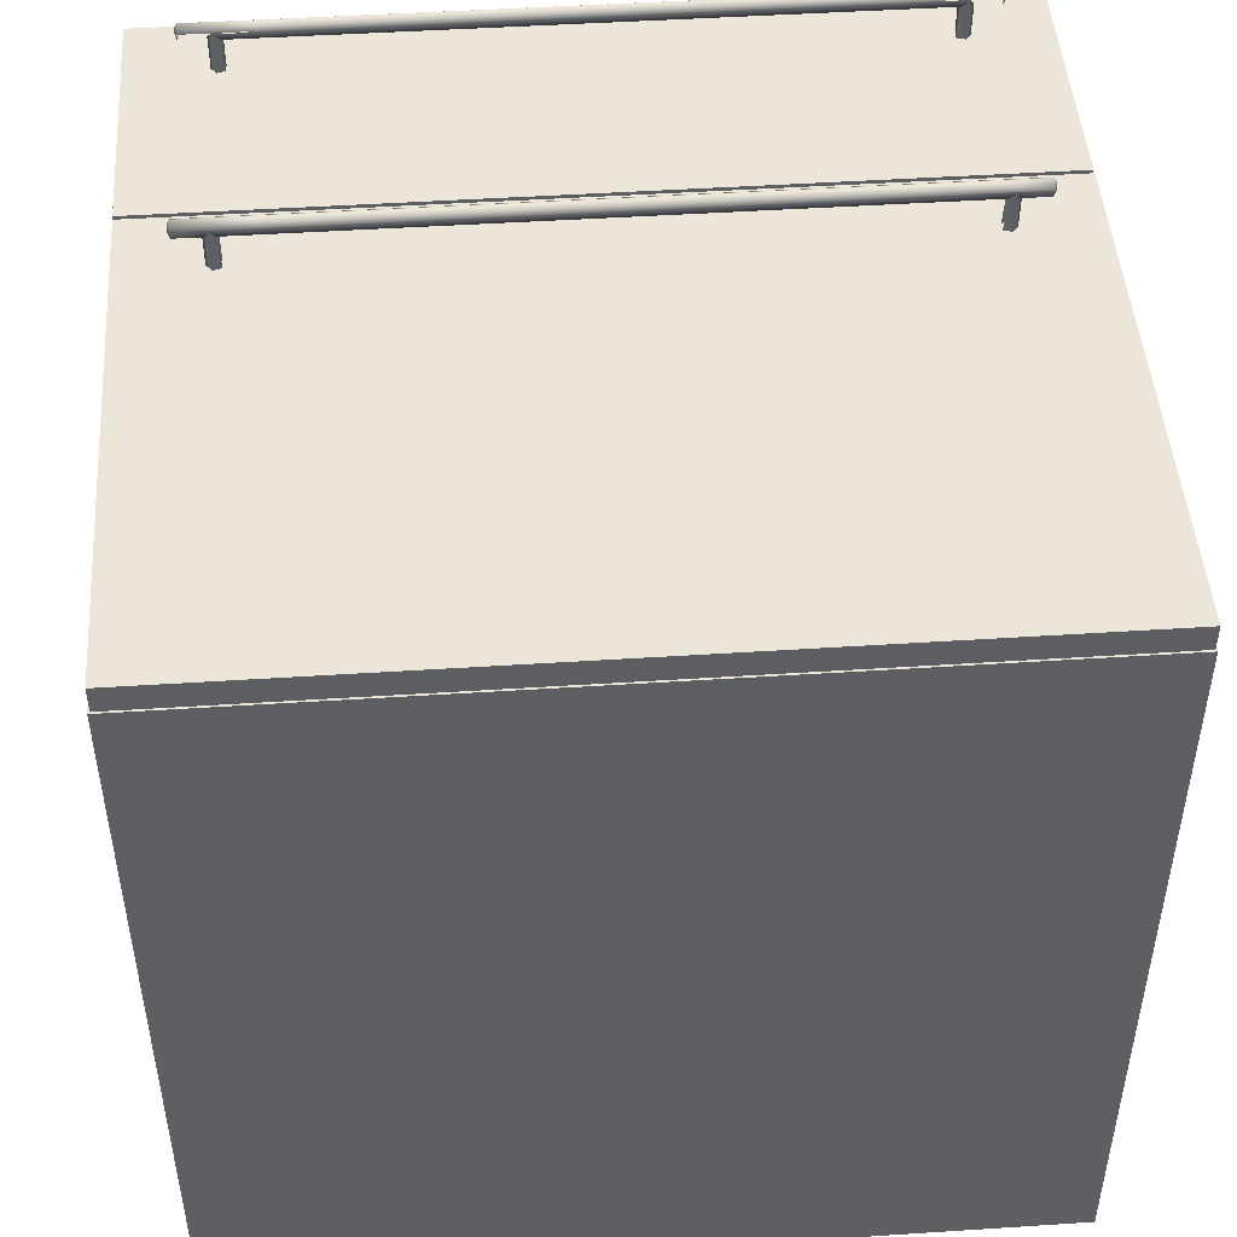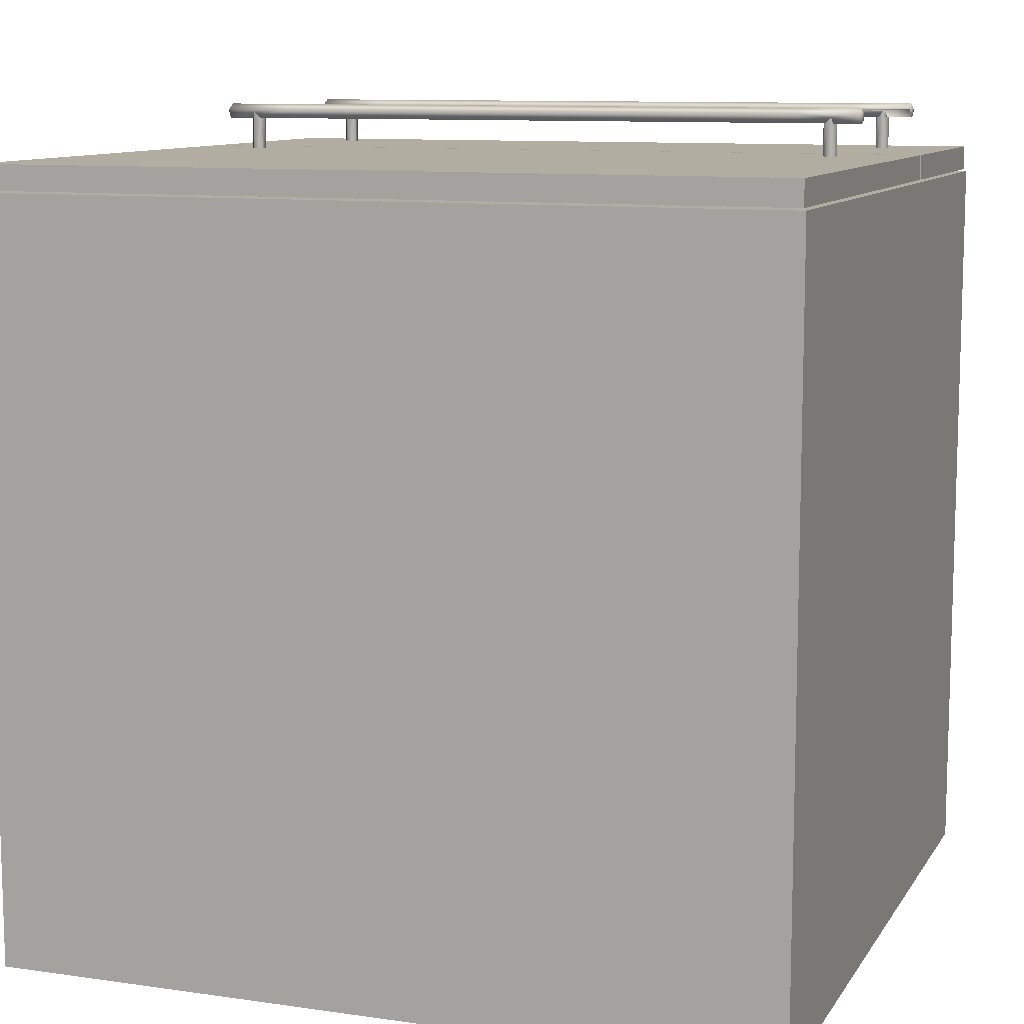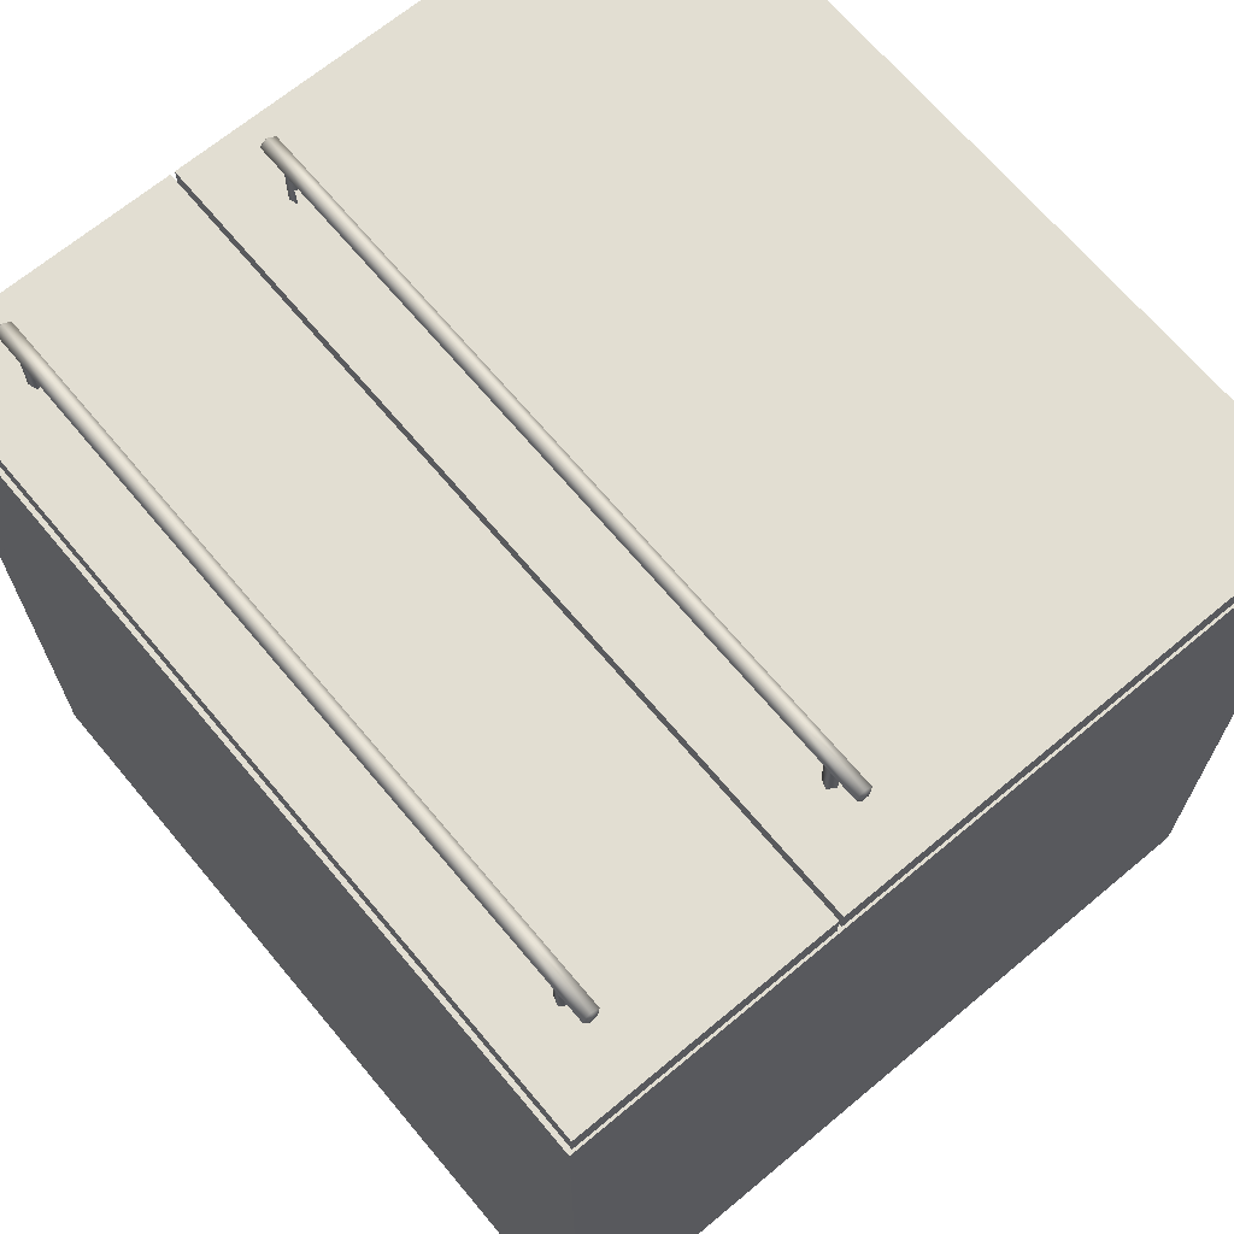
<metadata>
{"format":"obj","ext":"obj","renderer":"f3d","projection":"perspective","resolution":1024,"background":"white","views":[{"elev":47.6,"azim":-4.2,"up":"+Z"},{"elev":10.3,"azim":20.0,"up":"+Z"},{"elev":67.8,"azim":-129.9,"up":"+Z"}]}
</metadata>
<code>
v -0.5389 0.4696 0.6798
v -0.5389 0.4621 0.6567
v -0.5389 0.4575 0.671
v -0.5389 0.4771 0.6567
v -0.4946 0.459 0.6663
v -0.5421 0.4622 0.6695
v -0.4401 0.4575 0.671
v -0.5389 0.4817 0.671
v -0.4968 0.4771 0.6567
v -0.5421 0.465 0.6608
v -0.4968 0.4621 0.6567
v -0.4401 0.4696 0.6798
v -0.5421 0.4696 0.6748
v -0.5421 0.477 0.6695
v -0.5023 0.4696 0.6567
v -0.5421 0.4742 0.6608
v -0.5023 0.4696 0.6065
v -0.485 0.4621 0.6567
v -0.4401 0.4817 0.671
v -0.4946 0.4802 0.6663
v -0.4946 0.459 0.6065
v -0.4401 0.4621 0.6567
v -0.4946 0.4802 0.6065
v -0.4821 0.4631 0.6567
v -0.4401 0.4771 0.6567
v -0.4821 0.4762 0.6065
v -0.4821 0.4762 0.6567
v -0.4821 0.4631 0.6065
v -0.485 0.4771 0.6567
v -0.4821 0.4696 0.6065
v -0.5829 -0.5865 -0.6069
v -0.6211 -0.5865 0.5651
v -0.6211 -0.5865 -0.6069
v -0.5829 -0.5865 0.5651
v -0.6211 0.5691 -0.6069
v -0.5829 0.5691 0.5651
v -0.6211 0.5691 0.5651
v -0.5829 0.5691 -0.6069
v 0.5127 0.04506 -0.505
v 0.5127 -0.5155 0.5396
v 0.5127 0.04506 0.5396
v 0.5127 -0.5155 -0.505
v 0.5382 0.04506 0.5396
v 0.5382 -0.5155 -0.505
v 0.5382 0.04506 -0.505
v 0.5382 -0.5155 0.5396
v 0.4253 0.08442 0.6798
v -0.4401 0.09653 0.671
v -0.4401 0.08442 0.6798
v 0.4253 0.09653 0.671
v 0.4253 0.0723 0.671
v 0.4253 0.0919 0.6567
v -0.4401 0.0723 0.671
v -0.4401 0.0919 0.6567
v 0.4253 0.07693 0.6567
v -0.4401 0.07693 0.6567
v 0.5127 0.2677 -0.505
v -0.5319 0.2677 0.5396
v -0.5319 0.2677 -0.505
v 0.5127 0.2677 0.5396
v -0.5574 0.04506 0.5396
v 0.5382 -0.5155 0.5396
v -0.5574 -0.5155 0.5396
v 0.5382 0.04506 0.5396
v -0.5574 -0.5155 0.5651
v 0.5382 0.04506 0.5651
v 0.5382 -0.5155 0.5651
v -0.5574 0.04506 0.5651
v 0.5127 -0.49 0.5396
v -0.5319 -0.49 -0.505
v -0.5319 -0.49 0.5396
v 0.5127 -0.49 -0.505
v 0.6019 -0.5865 -0.6069
v 0.6019 0.5691 0.5651
v 0.6019 -0.5865 0.5651
v 0.6019 0.5691 -0.6069
v 0.5637 -0.5865 0.5651
v 0.5637 0.5691 -0.6069
v 0.5637 -0.5865 -0.6069
v 0.5637 0.5691 0.5651
v 0.5127 0.2804 0.5396
v -0.5319 0.2804 -0.505
v -0.5319 0.2804 0.5396
v 0.5127 0.2804 -0.505
v 0.5637 -0.5356 0.5651
v -0.5829 -0.5865 0.5651
v 0.5637 -0.5865 0.5651
v -0.5829 -0.5356 0.5651
v 0.5382 0.04506 -0.505
v -0.5574 0.04506 -0.5305
v -0.5574 0.04506 -0.505
v 0.5382 0.04506 -0.5305
v -0.5574 -0.5155 -0.505
v 0.5382 -0.5155 -0.5305
v -0.5574 -0.5155 -0.5305
v 0.5382 -0.5155 -0.505
v 0.6019 0.5691 0.5651
v 0.5637 -0.5865 0.5651
v 0.6019 -0.5865 0.5651
v 0.5637 0.5691 0.5651
v 0.4253 0.4696 0.6798
v -0.4401 0.4817 0.671
v -0.4401 0.4696 0.6798
v 0.4253 0.4817 0.671
v 0.4253 0.4575 0.671
v 0.4253 0.4771 0.6567
v -0.4401 0.4575 0.671
v -0.4401 0.4771 0.6567
v 0.4253 0.4621 0.6567
v -0.4401 0.4621 0.6567
v 0.5127 -0.5028 -0.505
v -0.5319 -0.5028 0.5396
v -0.5319 -0.5028 -0.505
v 0.5127 -0.5028 0.5396
v -0.6179 0.1775 0.6065
v 0.5987 0.1775 0.5683
v -0.6179 0.1775 0.5683
v 0.5987 0.1775 0.6065
v -0.6179 -0.5865 0.5683
v 0.5987 -0.5865 0.6065
v 0.5987 -0.5865 0.5683
v -0.6179 -0.5865 0.6065
v -0.5574 0.5097 0.5396
v 0.5382 0.2549 0.5396
v -0.5574 0.2549 0.5396
v 0.5382 0.5097 0.5396
v -0.5574 0.2549 0.5651
v 0.5382 0.5097 0.5651
v 0.5382 0.2549 0.5651
v -0.5574 0.5097 0.5651
v 0.5637 0.5691 0.5651
v -0.5829 0.5181 0.5651
v 0.5637 0.5181 0.5651
v -0.5829 0.5691 0.5651
v 0.5272 0.07984 0.6608
v 0.5272 0.08442 0.6748
v 0.5272 0.07702 0.6695
v 0.5272 0.08899 0.6608
v 0.524 0.08442 0.6798
v 0.524 0.07693 0.6567
v 0.524 0.0919 0.6567
v 0.5272 0.09181 0.6695
v 0.524 0.0723 0.671
v 0.4253 0.08442 0.6798
v 0.524 0.09653 0.671
v 0.482 0.07693 0.6567
v 0.4874 0.08442 0.6567
v 0.4253 0.0723 0.671
v 0.4253 0.09653 0.671
v 0.4797 0.07381 0.6663
v 0.482 0.0919 0.6567
v 0.4797 0.09502 0.6663
v 0.4874 0.08442 0.6065
v 0.4253 0.07693 0.6567
v 0.4701 0.0919 0.6567
v 0.4797 0.07381 0.6065
v 0.4797 0.09502 0.6065
v 0.4701 0.07693 0.6567
v 0.4253 0.0919 0.6567
v 0.4672 0.09097 0.6065
v 0.4672 0.07786 0.6065
v 0.4672 0.07786 0.6567
v 0.4672 0.09097 0.6567
v 0.4672 0.08442 0.6065
v -0.5574 0.04506 -0.505
v -0.5574 -0.5155 0.5396
v -0.5574 0.04506 0.5396
v -0.5574 -0.5155 -0.505
v -0.5319 0.04506 0.5396
v -0.5319 -0.5155 -0.505
v -0.5319 0.04506 -0.505
v -0.5319 -0.5155 0.5396
v -0.5829 0.5691 0.5651
v -0.6211 -0.5865 0.5651
v -0.5829 -0.5865 0.5651
v -0.6211 0.5691 0.5651
v 0.5637 -0.5865 -0.6069
v 0.5637 -0.5356 0.5651
v 0.5637 -0.5865 0.5651
v 0.5637 -0.5356 -0.6069
v -0.5829 -0.5865 0.5651
v -0.5829 -0.5356 -0.6069
v -0.5829 -0.5865 -0.6069
v -0.5829 -0.5356 0.5651
v 0.5127 0.5097 -0.505
v 0.5127 0.2549 0.5396
v 0.5127 0.5097 0.5396
v 0.5127 0.2549 -0.505
v 0.5382 0.5097 0.5396
v 0.5382 0.2549 -0.505
v 0.5382 0.5097 -0.505
v 0.5382 0.2549 0.5396
v -0.5733 0.3273 -0.5305
v -0.5733 0.2985 0.5651
v -0.5733 0.3273 0.5651
v -0.5733 0.2985 -0.5305
v -0.5638 0.3337 0.5651
v -0.5638 0.2921 -0.5305
v -0.5638 0.3337 -0.5305
v -0.5638 0.2921 0.5651
v -0.5638 0.3413 -0.5305
v -0.5638 0.2845 0.5651
v -0.5638 0.3413 0.5651
v -0.5638 0.2845 -0.5305
v -0.5765 0.3413 0.5651
v -0.5765 0.2845 -0.5305
v -0.5765 0.3413 -0.5305
v -0.5765 0.2845 0.5651
v -0.5765 0.3442 -0.5305
v -0.5765 0.2817 0.5651
v -0.5765 0.3442 0.5651
v -0.5765 0.2817 -0.5305
v -0.5574 0.3442 0.5651
v -0.5574 0.2817 -0.5305
v -0.5574 0.3442 -0.5305
v -0.5574 0.2817 0.5651
v 0.5637 0.5181 -0.5687
v -0.5829 0.2633 -0.5687
v 0.5637 0.2633 -0.5687
v -0.5829 0.5181 -0.5687
v 0.5637 0.2633 -0.6069
v -0.5829 0.5181 -0.6069
v -0.5829 0.2633 -0.6069
v 0.5637 0.5181 -0.6069
v -0.5389 0.08442 0.6798
v -0.5389 0.07693 0.6567
v -0.5389 0.0723 0.671
v -0.5389 0.0919 0.6567
v -0.4946 0.07381 0.6663
v -0.5421 0.07701 0.6695
v -0.4401 0.0723 0.671
v -0.5389 0.09653 0.671
v -0.4968 0.0919 0.6567
v -0.5421 0.07984 0.6608
v -0.4968 0.07693 0.6567
v -0.4401 0.08442 0.6798
v -0.5421 0.08442 0.6748
v -0.5421 0.09182 0.6695
v -0.5023 0.08442 0.6567
v -0.5421 0.08899 0.6608
v -0.5023 0.08442 0.6065
v -0.485 0.07693 0.6567
v -0.4401 0.09653 0.671
v -0.4946 0.09502 0.6663
v -0.4946 0.07381 0.6065
v -0.4401 0.07693 0.6567
v -0.4946 0.09502 0.6065
v -0.4821 0.07786 0.6567
v -0.4401 0.0919 0.6567
v -0.4821 0.09097 0.6065
v -0.4821 0.09097 0.6567
v -0.4821 0.07786 0.6065
v -0.485 0.0919 0.6567
v -0.4821 0.08442 0.6065
v 0.5382 0.5097 -0.505
v -0.5574 0.5097 -0.5305
v -0.5574 0.5097 -0.505
v 0.5382 0.5097 -0.5305
v -0.5574 0.2549 -0.505
v 0.5382 0.2549 -0.5305
v -0.5574 0.2549 -0.5305
v 0.5382 0.2549 -0.505
v -0.5733 -0.4431 -0.5305
v -0.5733 -0.472 0.5651
v -0.5733 -0.4431 0.5651
v -0.5733 -0.472 -0.5305
v -0.5638 -0.4367 0.5651
v -0.5638 -0.4783 -0.5305
v -0.5638 -0.4367 -0.5305
v -0.5638 -0.4783 0.5651
v -0.5638 -0.4291 -0.5305
v -0.5638 -0.4859 0.5651
v -0.5638 -0.4291 0.5651
v -0.5638 -0.4859 -0.5305
v -0.5765 -0.4291 0.5651
v -0.5765 -0.4859 -0.5305
v -0.5765 -0.4291 -0.5305
v -0.5765 -0.4859 0.5651
v -0.5765 -0.4262 -0.5305
v -0.5765 -0.4887 0.5651
v -0.5765 -0.4262 0.5651
v -0.5765 -0.4887 -0.5305
v -0.5574 -0.4262 0.5651
v -0.5574 -0.4887 -0.5305
v -0.5574 -0.4262 -0.5305
v -0.5574 -0.4887 0.5651
v 0.5573 0.3413 -0.5305
v 0.5573 0.3442 0.5651
v 0.5573 0.3413 0.5651
v 0.5573 0.3442 -0.5305
v 0.5446 0.3413 0.5651
v 0.5382 0.3442 -0.5305
v 0.5446 0.3413 -0.5305
v 0.5382 0.3442 0.5651
v 0.5446 0.3337 -0.5305
v 0.5446 0.3337 0.5651
v 0.5541 0.3273 0.5651
v 0.5541 0.3273 -0.5305
v 0.5541 0.2985 -0.5305
v 0.5541 0.2985 0.5651
v 0.5446 0.2921 0.5651
v 0.5446 0.2921 -0.5305
v 0.5446 0.2845 -0.5305
v 0.5446 0.2845 0.5651
v 0.5573 0.2845 0.5651
v 0.5573 0.2845 -0.5305
v 0.5573 0.2817 -0.5305
v 0.5573 0.2817 0.5651
v 0.5382 0.2817 0.5651
v 0.5382 0.2817 -0.5305
v 0.5637 -0.5356 -0.5687
v 0.5637 0.5181 -0.556
v 0.5637 -0.5356 -0.556
v 0.5637 0.5181 -0.5687
v -0.5829 -0.5356 -0.556
v -0.5829 0.5181 -0.5687
v -0.5829 0.5181 -0.556
v -0.5829 -0.5356 -0.5687
v -0.6179 0.5627 0.6065
v -0.6179 0.1839 0.5683
v -0.6179 0.1839 0.6065
v -0.6179 0.5627 0.5683
v 0.5987 0.1839 0.6065
v 0.5987 0.5627 0.5683
v 0.5987 0.1839 0.5683
v 0.5987 0.5627 0.6065
v -0.5574 0.5097 -0.505
v -0.5574 0.2549 0.5396
v -0.5574 0.5097 0.5396
v -0.5574 0.2549 -0.505
v -0.5319 0.5097 0.5396
v -0.5319 0.2549 -0.505
v -0.5319 0.5097 -0.505
v -0.5319 0.2549 0.5396
v 0.5573 -0.4291 -0.5305
v 0.5573 -0.4262 0.5651
v 0.5573 -0.4291 0.5651
v 0.5573 -0.4262 -0.5305
v 0.5446 -0.4291 0.5651
v 0.5382 -0.4262 -0.5305
v 0.5446 -0.4291 -0.5305
v 0.5382 -0.4262 0.5651
v 0.5446 -0.4367 -0.5305
v 0.5446 -0.4367 0.5651
v 0.5541 -0.4431 0.5651
v 0.5541 -0.4431 -0.5305
v 0.5541 -0.472 -0.5305
v 0.5541 -0.472 0.5651
v 0.5446 -0.4783 0.5651
v 0.5446 -0.4783 -0.5305
v 0.5446 -0.4859 -0.5305
v 0.5446 -0.4859 0.5651
v 0.5573 -0.4859 0.5651
v 0.5573 -0.4859 -0.5305
v 0.5573 -0.4887 -0.5305
v 0.5573 -0.4887 0.5651
v 0.5382 -0.4887 0.5651
v 0.5382 -0.4887 -0.5305
v 0.5637 0.5691 0.5651
v -0.5829 0.5691 -0.6069
v -0.5829 0.5691 0.5651
v 0.5637 0.5691 -0.6069
v -0.5829 0.5181 0.5651
v 0.5637 0.5181 -0.6069
v -0.5829 0.5181 -0.6069
v 0.5637 0.5181 0.5651
v 0.5637 -0.2808 -0.5687
v -0.5829 -0.5356 -0.5687
v 0.5637 -0.5356 -0.5687
v -0.5829 -0.2808 -0.5687
v 0.5637 -0.5356 -0.6069
v -0.5829 -0.2808 -0.6069
v -0.5829 -0.5356 -0.6069
v 0.5637 -0.2808 -0.6069
v 0.5272 0.4651 0.6608
v 0.5272 0.4696 0.6748
v 0.5272 0.4622 0.6695
v 0.5272 0.4742 0.6608
v 0.524 0.4696 0.6798
v 0.524 0.4621 0.6567
v 0.524 0.4771 0.6567
v 0.5272 0.477 0.6695
v 0.524 0.4575 0.671
v 0.4253 0.4696 0.6798
v 0.524 0.4817 0.671
v 0.482 0.4621 0.6567
v 0.4874 0.4696 0.6567
v 0.4253 0.4575 0.671
v 0.4253 0.4817 0.671
v 0.4797 0.459 0.6663
v 0.482 0.4771 0.6567
v 0.4797 0.4802 0.6663
v 0.4874 0.4696 0.6065
v 0.4253 0.4621 0.6567
v 0.4701 0.4771 0.6567
v 0.4797 0.459 0.6065
v 0.4797 0.4802 0.6065
v 0.4701 0.4621 0.6567
v 0.4253 0.4771 0.6567
v 0.4672 0.4762 0.6065
v 0.4672 0.4631 0.6065
v 0.4672 0.4631 0.6567
v 0.4672 0.4762 0.6567
v 0.4672 0.4696 0.6065
f 6 2 3
f 3 2 6
f 7 1 3
f 3 1 7
f 1 6 3
f 3 6 1
f 10 4 2
f 2 4 10
f 1 7 12
f 12 7 1
f 6 1 13
f 12 8 1
f 1 8 12
f 8 13 1
f 1 13 8
f 4 14 8
f 8 14 4
f 8 9 4
f 4 9 8
f 11 5 17
f 18 7 5
f 5 7 18
f 13 10 6
f 8 12 19
f 19 12 8
f 13 8 14
f 14 8 13
f 14 4 16
f 16 4 14
f 9 8 20
f 20 8 9
f 9 17 15
f 15 17 9
f 10 13 16
f 16 13 10
f 15 11 17
f 5 17 21
f 21 17 5
f 7 18 22
f 22 18 7
f 21 18 5
f 5 18 21
f 19 20 8
f 8 20 19
f 16 13 14
f 14 13 16
f 23 9 20
f 20 9 23
f 17 9 23
f 23 9 17
f 21 24 18
f 25 20 19
f 19 20 25
f 20 26 23
f 23 26 20
f 24 21 28
f 28 21 24
f 20 25 29
f 29 25 20
f 26 20 29
f 29 20 26
f 24 30 27
f 27 30 24
f 30 24 28
f 28 24 30
f 27 26 29
f 29 26 27
f 27 30 26
f 26 30 27
f 31 32 33
f 32 31 34
f 33 32 31
f 34 31 32
f 33 35 32
f 35 31 33
f 33 31 35
f 37 32 35
f 31 35 38
f 38 35 31
f 36 35 37
f 37 35 36
f 35 36 38
f 38 36 35
f 32 35 33
f 35 32 37
f 47 48 49
f 48 47 50
f 49 48 47
f 50 47 48
f 49 51 47
f 47 51 49
f 52 48 50
f 50 48 52
f 51 49 53
f 53 49 51
f 48 52 54
f 54 52 48
f 53 55 51
f 51 55 53
f 55 53 56
f 56 53 55
f 73 74 75
f 74 73 76
f 75 74 73
f 76 73 74
f 77 73 75
f 75 73 77
f 73 78 76
f 76 78 73
f 78 74 76
f 76 74 78
f 73 77 79
f 79 77 73
f 79 73 78
f 74 78 80
f 80 78 74
f 85 86 87
f 87 86 85
f 88 85 86
f 97 98 99
f 98 97 100
f 99 98 97
f 100 97 98
f 101 102 103
f 102 101 104
f 103 102 101
f 104 101 102
f 103 105 101
f 101 105 103
f 106 102 104
f 104 102 106
f 105 103 107
f 107 103 105
f 102 106 108
f 108 106 102
f 107 109 105
f 105 109 107
f 109 107 110
f 115 116 117
f 116 115 118
f 117 116 115
f 118 115 116
f 119 115 117
f 117 115 119
f 115 120 118
f 118 120 115
f 120 116 118
f 118 116 120
f 115 119 122
f 122 119 115
f 120 115 122
f 122 115 120
f 116 120 121
f 121 120 116
f 120 119 121
f 121 119 120
f 119 120 122
f 122 120 119
f 131 132 133
f 132 131 134
f 133 132 131
f 134 131 132
f 135 136 137
f 137 136 135
f 138 135 136
f 139 137 136
f 136 137 139
f 135 140 137
f 136 138 142
f 137 139 143
f 143 139 137
f 142 139 136
f 136 139 142
f 143 137 140
f 141 135 140
f 138 142 141
f 144 143 139
f 139 143 144
f 139 142 145
f 145 142 139
f 143 146 140
f 140 146 143
f 142 141 145
f 145 141 142
f 143 144 148
f 148 144 143
f 139 149 144
f 144 149 139
f 149 139 145
f 145 139 149
f 146 143 150
f 150 143 146
f 141 152 145
f 145 152 141
f 150 143 148
f 152 149 145
f 145 149 152
f 150 153 146
f 146 153 150
f 146 153 147
f 147 153 146
f 153 151 147
f 147 151 153
f 151 141 152
f 154 150 148
f 148 150 154
f 155 149 152
f 153 150 156
f 156 150 153
f 151 153 157
f 157 153 151
f 151 157 152
f 152 157 151
f 150 154 158
f 158 154 150
f 149 155 159
f 159 155 149
f 152 160 155
f 155 160 152
f 150 161 156
f 156 161 150
f 160 152 157
f 157 152 160
f 161 150 158
f 158 150 161
f 162 161 158
f 158 161 162
f 173 174 175
f 174 173 176
f 175 174 173
f 176 173 174
f 181 177 179
f 179 177 181
f 177 182 180
f 180 182 177
f 177 181 183
f 183 181 177
f 182 177 183
f 183 177 182
f 218 221 219
f 219 221 218
f 223 218 221
f 222 221 223
f 223 221 222
f 221 222 224
f 224 222 221
f 226 229 227
f 227 229 226
f 230 226 227
f 231 225 227
f 227 225 231
f 225 230 227
f 227 230 225
f 234 228 226
f 229 226 235
f 235 226 229
f 227 229 231
f 231 229 227
f 226 230 234
f 234 230 226
f 225 231 236
f 236 231 225
f 230 225 237
f 237 225 230
f 236 232 225
f 225 232 236
f 232 237 225
f 228 238 232
f 232 238 228
f 232 233 228
f 241 229 235
f 235 229 241
f 242 231 229
f 229 231 242
f 237 234 230
f 230 234 237
f 232 236 243
f 243 236 232
f 237 232 238
f 238 232 237
f 240 228 238
f 233 232 244
f 244 232 233
f 233 241 239
f 239 241 233
f 234 237 240
f 241 235 239
f 239 235 241
f 229 241 245
f 245 241 229
f 231 242 246
f 246 242 231
f 245 242 229
f 229 242 245
f 243 244 232
f 232 244 243
f 240 237 238
f 238 237 240
f 247 233 244
f 244 233 247
f 241 233 247
f 247 233 241
f 245 248 242
f 242 248 245
f 249 244 243
f 243 244 249
f 244 250 247
f 247 250 244
f 248 245 252
f 252 245 248
f 244 249 253
f 253 249 244
f 253 244 250
f 251 250 253
f 253 250 251
f 312 315 313
f 313 315 312
f 311 316 314
f 314 316 311
f 315 312 317
f 317 312 315
f 316 311 318
f 318 311 316
f 319 320 321
f 320 319 322
f 321 320 319
f 322 319 320
f 320 323 321
f 321 323 320
f 323 319 321
f 321 319 323
f 319 324 322
f 322 324 319
f 323 320 325
f 325 320 323
f 319 323 326
f 326 323 319
f 324 319 326
f 326 319 324
f 324 323 325
f 325 323 324
f 323 324 326
f 326 324 323
f 359 360 361
f 360 359 362
f 361 360 359
f 362 359 360
f 364 360 362
f 362 360 364
f 360 364 365
f 365 364 360
f 367 372 370
f 370 372 367
f 374 367 372
f 372 371 373
f 373 371 372
f 371 372 374
f 374 372 371
f 376 375 378
f 377 376 375
f 378 375 376
f 379 377 376
f 376 377 379
f 382 378 376
f 377 379 383
f 382 379 376
f 376 379 382
f 380 377 383
f 381 375 380
f 380 375 381
f 381 382 378
f 378 382 381
f 384 383 379
f 379 383 384
f 379 382 385
f 385 382 379
f 385 381 382
f 383 384 388
f 388 384 383
f 379 389 384
f 384 389 379
f 389 379 385
f 385 379 389
f 381 392 385
f 385 392 381
f 392 389 385
f 385 389 392
f 390 393 386
f 386 393 387
f 387 393 386
f 393 391 387
f 387 391 393
f 392 381 391
f 391 381 392
f 394 390 388
f 388 390 394
f 395 389 392
f 392 389 395
f 393 390 396
f 396 390 393
f 391 393 397
f 397 393 391
f 391 397 392
f 392 397 391
f 390 394 398
f 398 394 390
f 389 395 399
f 399 395 389
f 392 400 395
f 395 400 392
f 390 401 396
f 396 401 390
f 400 392 397
f 397 392 400
f 401 390 398
f 398 390 401
f 403 400 395
f 402 401 398
f 398 401 402
f 404 403 400
f 400 403 404
f 403 401 402
f 402 401 403
f 401 403 404
f 404 403 401

</code>
